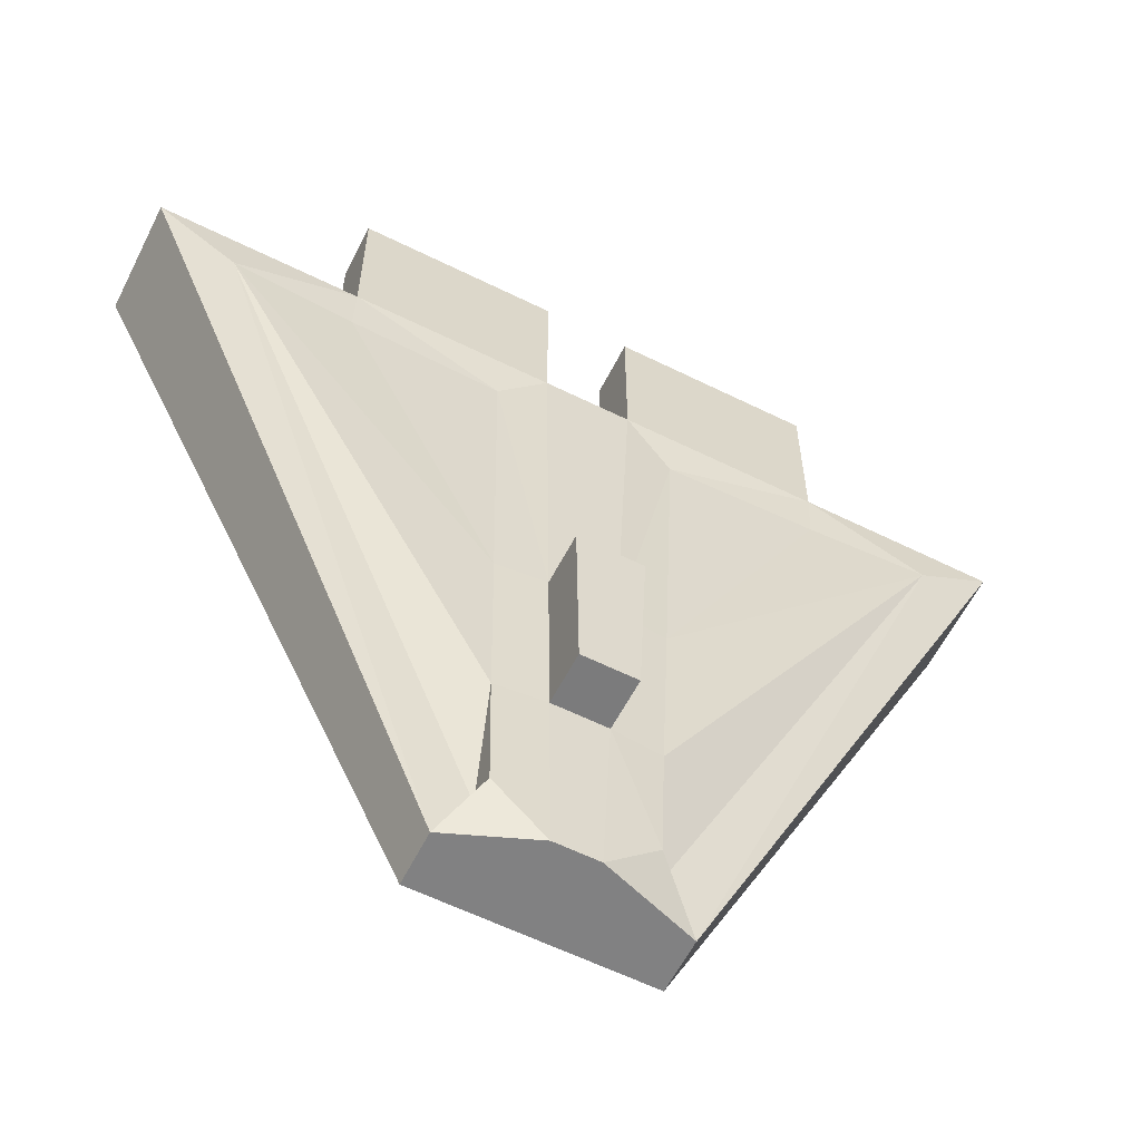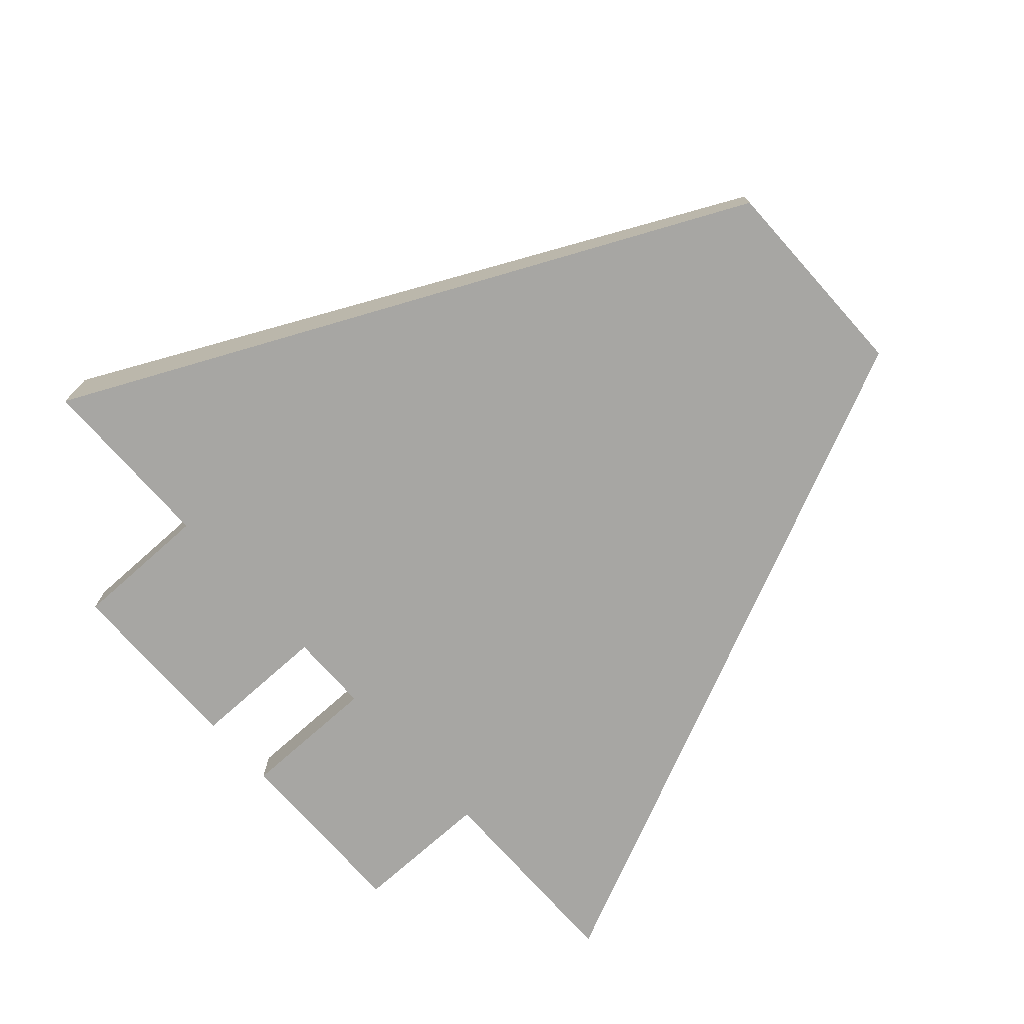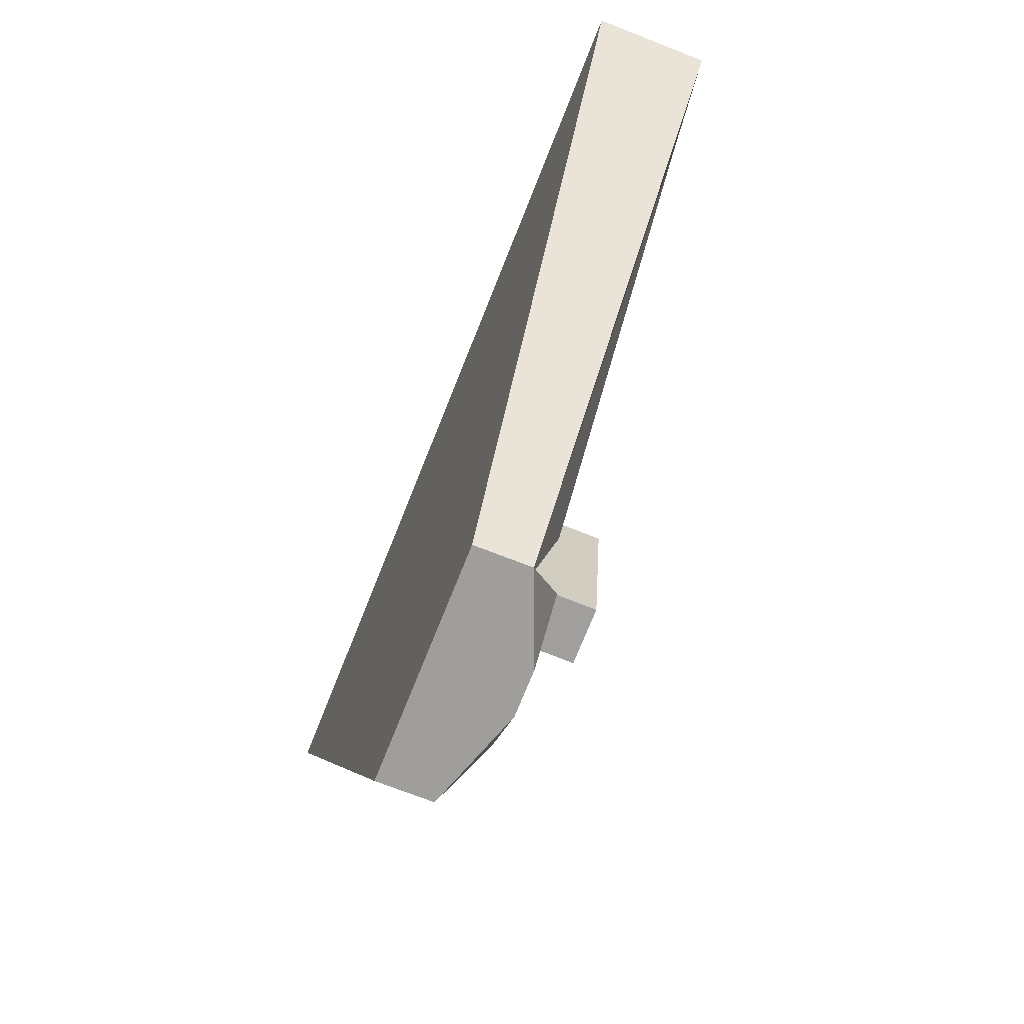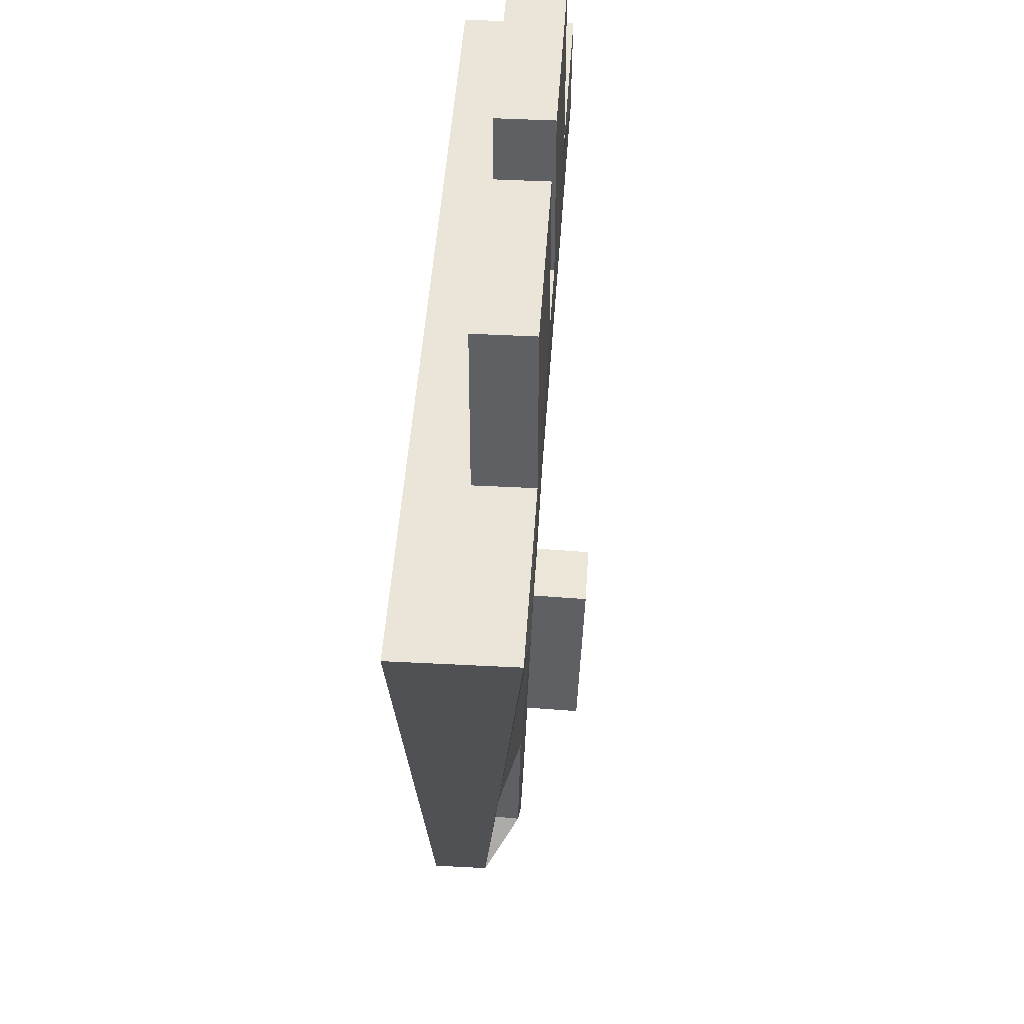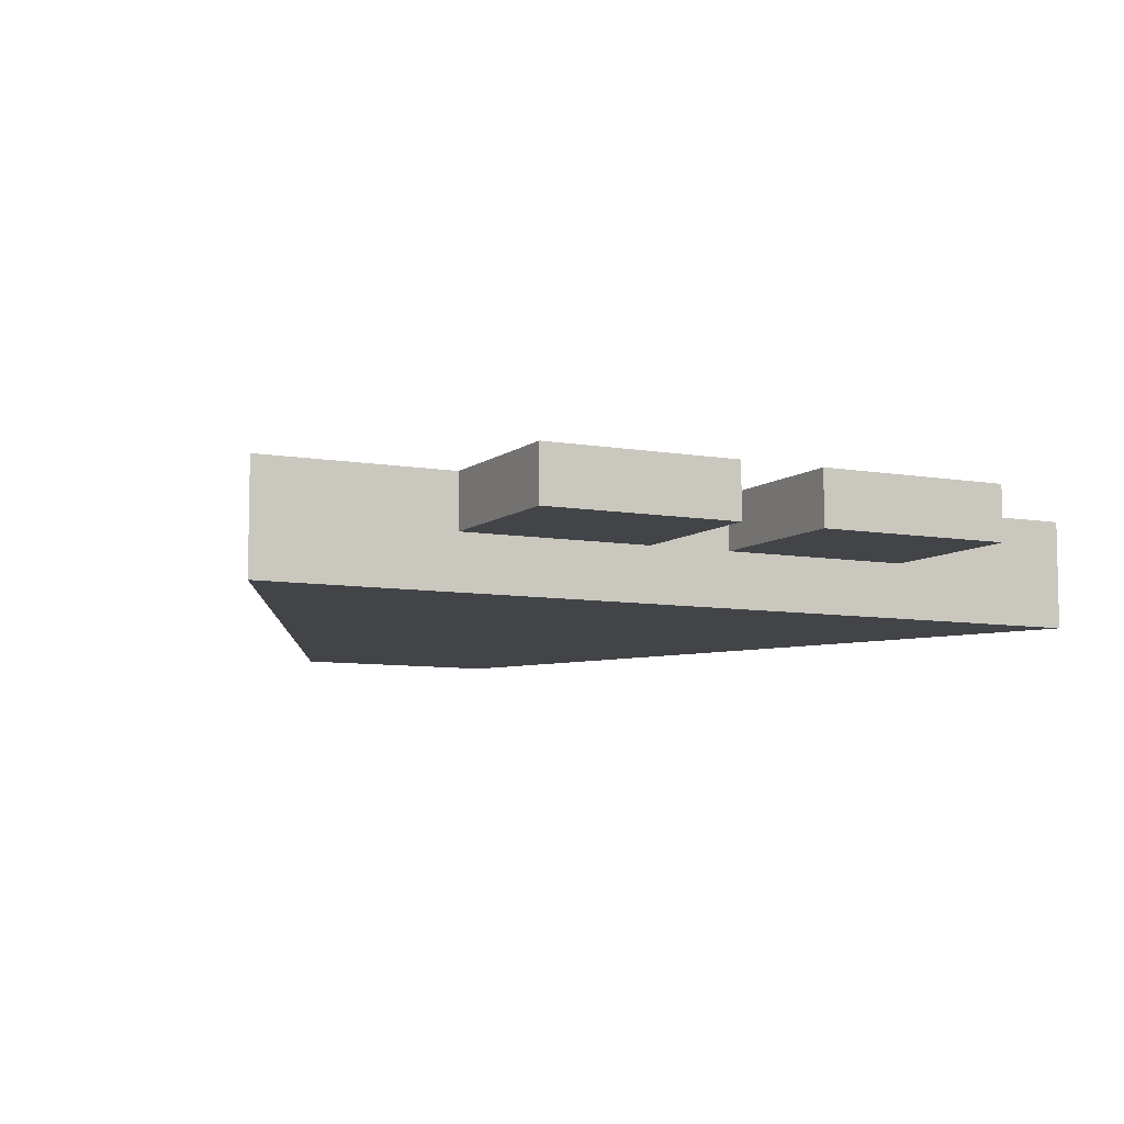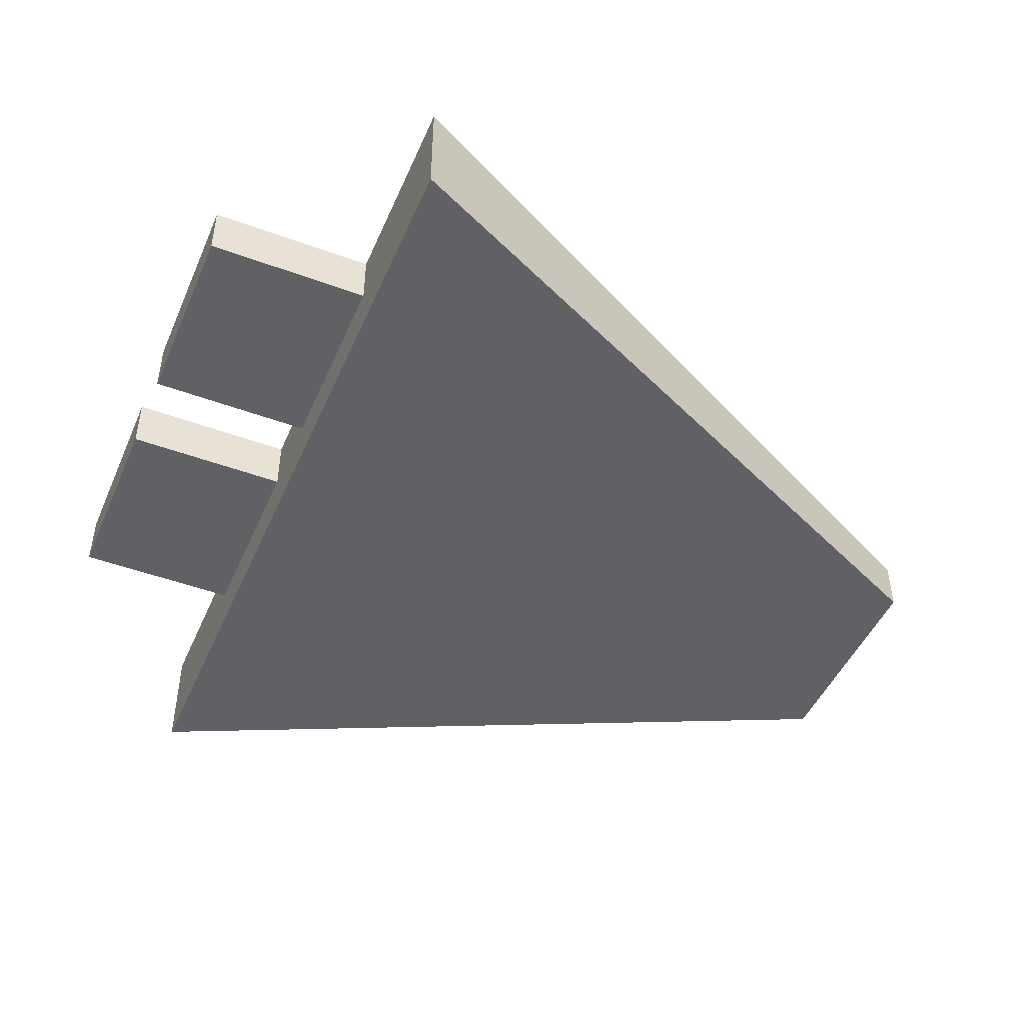
<metadata>
{"format":"obj","ext":"obj","renderer":"f3d","projection":"perspective","resolution":1024,"background":"white","views":[{"elev":-60.4,"azim":153.2,"up":"+Z"},{"elev":-74.2,"azim":131.7,"up":"+Y"},{"elev":-70.8,"azim":68.5,"up":"+Z"},{"elev":44.9,"azim":93.5,"up":"+Z"},{"elev":-7.7,"azim":-26.8,"up":"+Y"},{"elev":-47.0,"azim":67.2,"up":"+Y"}]}
</metadata>
<code>
o Cube
v 0.7986 0.3324 -3.334
v 0.2399 -0.6066 -3.862
v 0.9954 0.5294 3.323
v 0.4715 -0.6066 3.862
v -0.7951 0.333 -3.332
v -0.236 -0.6066 -3.862
v -0.9953 0.531 3.323
v -0.4715 -0.6066 3.862
v -1.282 -0.6066 -3.862
v -4.812 -0.6066 3.862
v 0.8 0.03535 -3.312
v 1.138 -0.6066 -3.862
v -3.972 0.6218 3.316
v 3.957 0.6237 3.316
v 4.812 -0.6066 3.862
v -0.9374 0.03446 -3.313
v 0 0.6066 3.862
v 0.8967 0.4302 -0.01485
v -0.8948 0.4312 -0.01516
v 0.001951 0.3305 -3.862
v 0.000975 0.4686 0
v -0.8359 0.3622 -1.946
v 0.1209 0.3305 -3.862
v 0.8388 0.3612 -1.946
v -0.117 0.3305 -3.862
v 0.001463 0.3995 -1.931
v 0.1783 0.4686 0
v -0.1764 0.4686 0
v -0.1467 0.3995 -1.931
v 0.1496 0.3995 -1.931
v 0.2978 0.9639 -1.951
v 0.3557 1.033 -0.02018
v 0.1783 1.033 -0.02018
v -0.1764 1.033 -0.02018
v 0.000975 1.033 -0.02018
v -0.3538 1.033 -0.02018
v -0.2949 0.9639 -1.951
v -0.1467 0.9639 -1.951
v 0.001463 0.9639 -1.951
v 0.1496 0.9639 -1.951
v -0.4715 0 3.862
v 0.4715 0 3.862
v -4.812 0 3.862
v 4.812 0 3.862
v 2.642 -0.6066 3.862
v 2.642 0.5653 3.321
v -2.642 -0.6066 3.862
v -2.642 0.5659 3.321
v -2.642 0 3.862
v 2.642 0 3.862
v 2.642 0.6066 3.862
v 0.4715 0.6066 3.862
v 0.4715 0 3.862
v 2.642 0 3.862
v -0.4715 0 5.673
v -0.4715 0.6066 5.673
v -2.642 0.6066 5.673
v -2.642 0 5.673
v 2.642 0.6066 5.673
v 0.4715 0.6066 5.673
v 0.4715 0 5.673
v 2.642 0 5.673
v 0.3557 0.4686 0
v 0.4715 0.6066 3.862
v -0.2949 0.3995 -1.931
v -0.236 0.3305 -3.862
v 1.138 -0.02994 -3.862
v 4.812 0.6066 3.862
v -4.812 0.6066 3.862
v -1.282 -0.02994 -3.862
v 2.642 0.6066 3.862
v 0.2399 0.3305 -3.862
v -2.642 0.6066 3.862
v -0.4715 0.6066 3.862
v 0.2978 0.3995 -1.931
v -0.3538 0.4686 0
f 28 74 17
f 17 74 41
f 2 67 12
f 6 4 8
f 45 44 50
f 23 72 2
f 43 69 70
f 67 44 15
f 12 15 45
f 8 47 9
f 13 48 19
f 46 14 18
f 6 70 66
f 73 43 49
f 27 17 64
f 72 23 30
f 26 40 30
f 34 35 38
f 21 34 28
f 29 39 26
f 76 37 65
f 65 38 29
f 27 35 21
f 75 32 63
f 30 31 75
f 63 33 27
f 28 36 76
f 49 10 47
f 41 47 8
f 41 58 49
f 50 68 71
f 50 51 54
f 4 50 42
f 42 8 4
f 51 62 54
f 64 53 52
f 42 54 53
f 71 52 51
f 56 58 55
f 61 59 60
f 53 60 52
f 54 61 53
f 52 59 51
f 73 56 74
f 74 55 41
f 49 57 73
f 3 63 64
f 5 65 66
f 14 67 11
f 13 70 69
f 3 71 46
f 1 67 72
f 5 70 16
f 7 73 74
f 24 63 18
f 7 76 19
f 19 65 22
f 1 75 24
f 14 71 68
f 13 73 48
f 17 21 28
f 28 76 74
f 41 42 17
f 42 64 17
f 2 72 67
f 6 2 4
f 45 15 44
f 2 6 20
f 6 66 25
f 25 20 6
f 20 23 2
f 9 10 70
f 10 43 70
f 15 12 67
f 67 68 44
f 45 4 12
f 4 2 12
f 9 6 8
f 47 10 9
f 48 7 19
f 19 22 13
f 22 5 16
f 13 22 16
f 11 1 24
f 18 3 46
f 11 24 14
f 24 18 14
f 6 9 70
f 73 69 43
f 64 63 27
f 27 21 17
f 23 20 26
f 20 25 26
f 26 25 29
f 25 66 29
f 66 65 29
f 26 30 23
f 75 72 30
f 26 39 40
f 31 40 33
f 40 39 35
f 31 33 32
f 38 37 34
f 37 36 34
f 33 40 35
f 39 38 35
f 21 35 34
f 29 38 39
f 76 36 37
f 65 37 38
f 27 33 35
f 75 31 32
f 30 40 31
f 63 32 33
f 28 34 36
f 49 43 10
f 41 49 47
f 41 55 58
f 50 44 68
f 50 71 51
f 4 45 50
f 42 41 8
f 51 59 62
f 64 42 53
f 42 50 54
f 71 64 52
f 56 57 58
f 61 62 59
f 53 61 60
f 54 62 61
f 52 60 59
f 73 57 56
f 74 56 55
f 49 58 57
f 3 18 63
f 5 22 65
f 14 68 67
f 13 16 70
f 3 64 71
f 1 11 67
f 5 66 70
f 7 48 73
f 24 75 63
f 7 74 76
f 19 76 65
f 1 72 75
f 14 46 71
f 13 69 73

</code>
